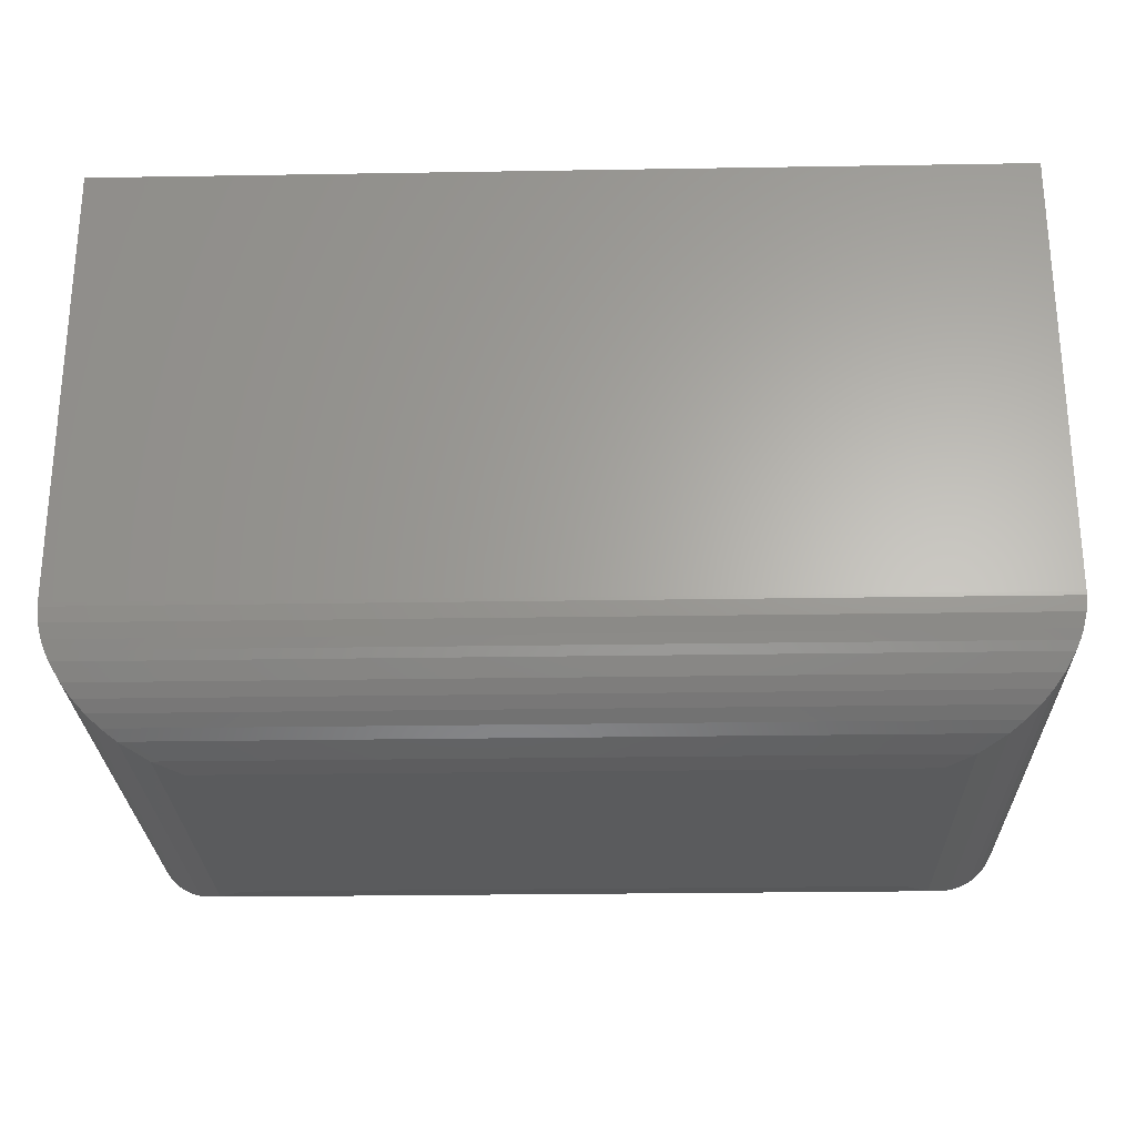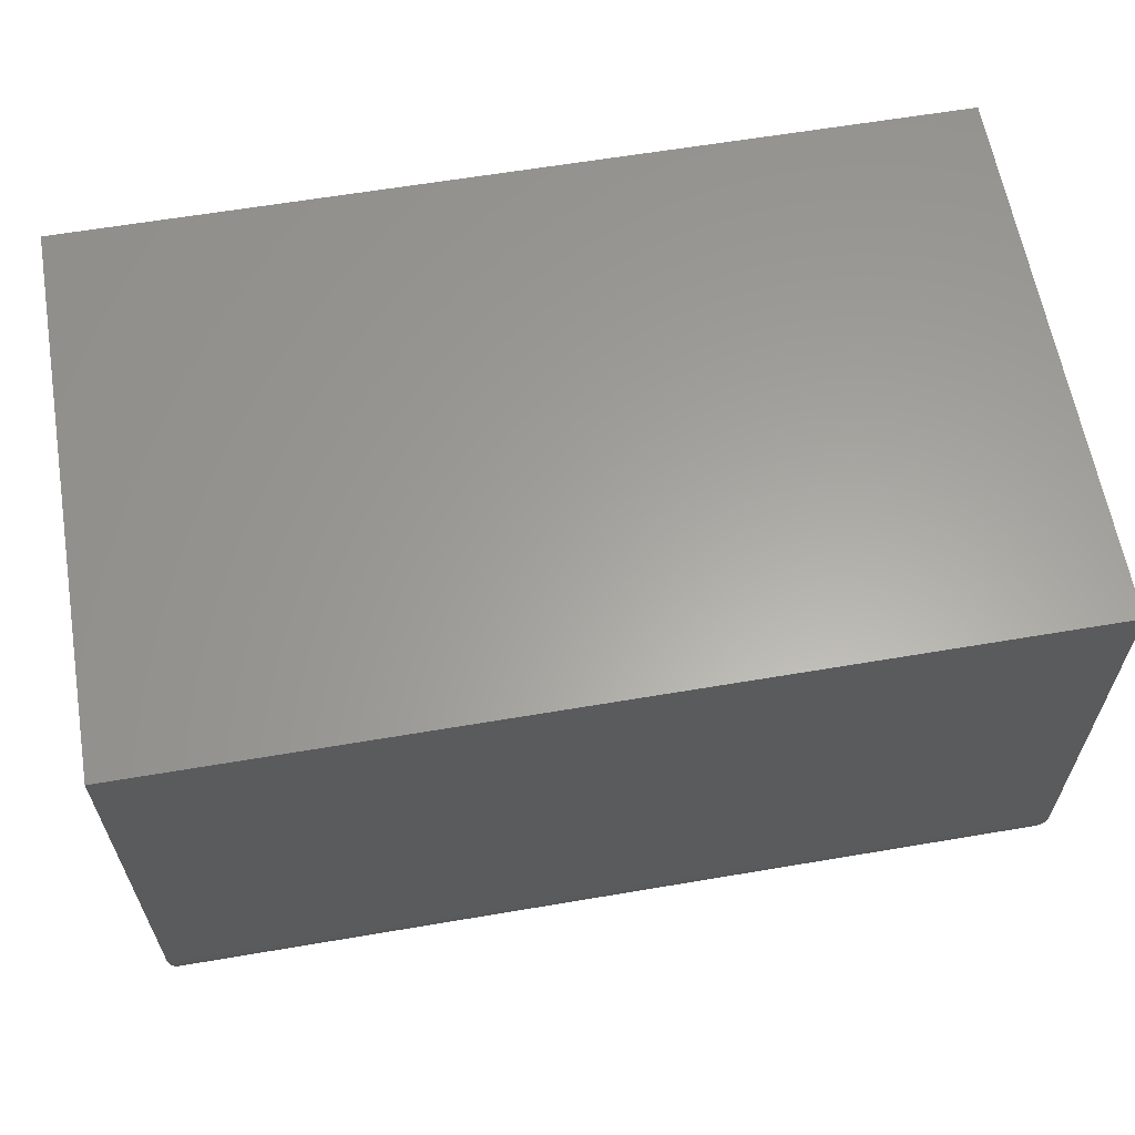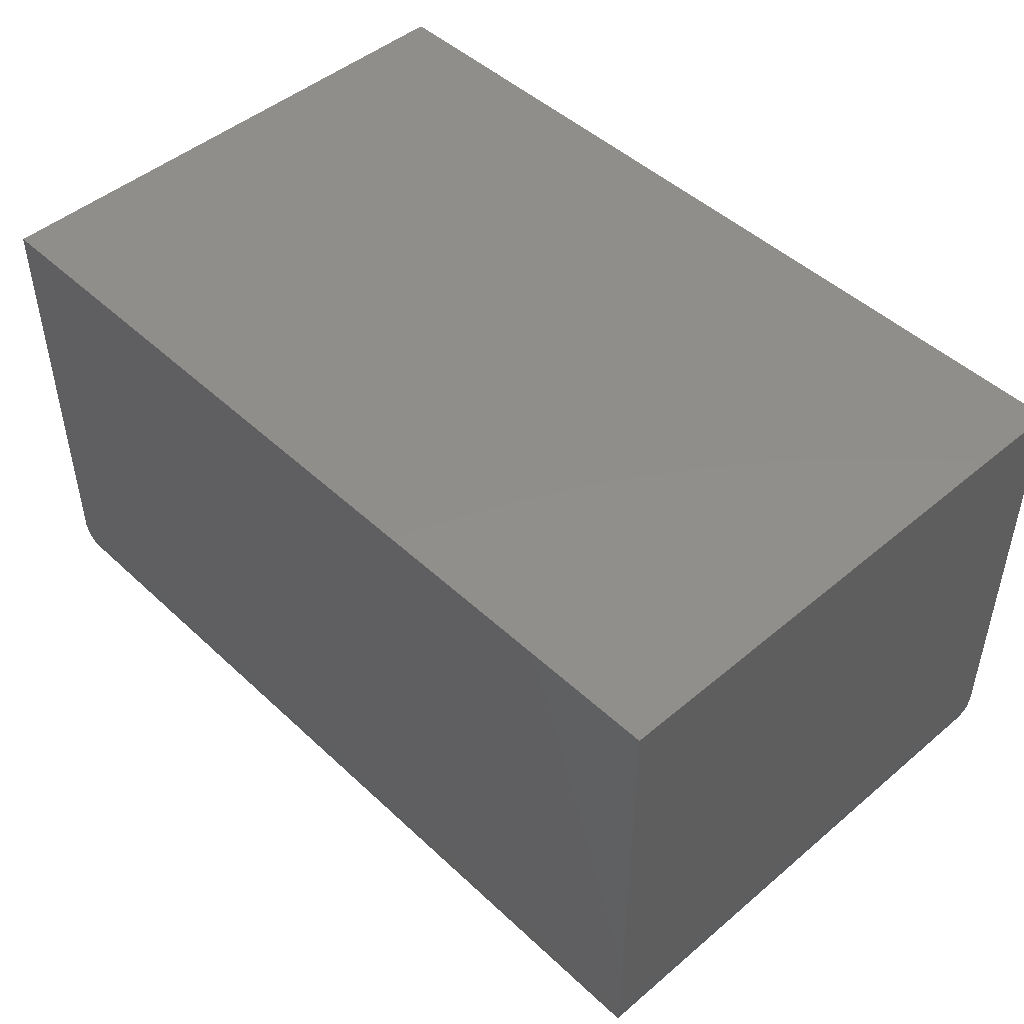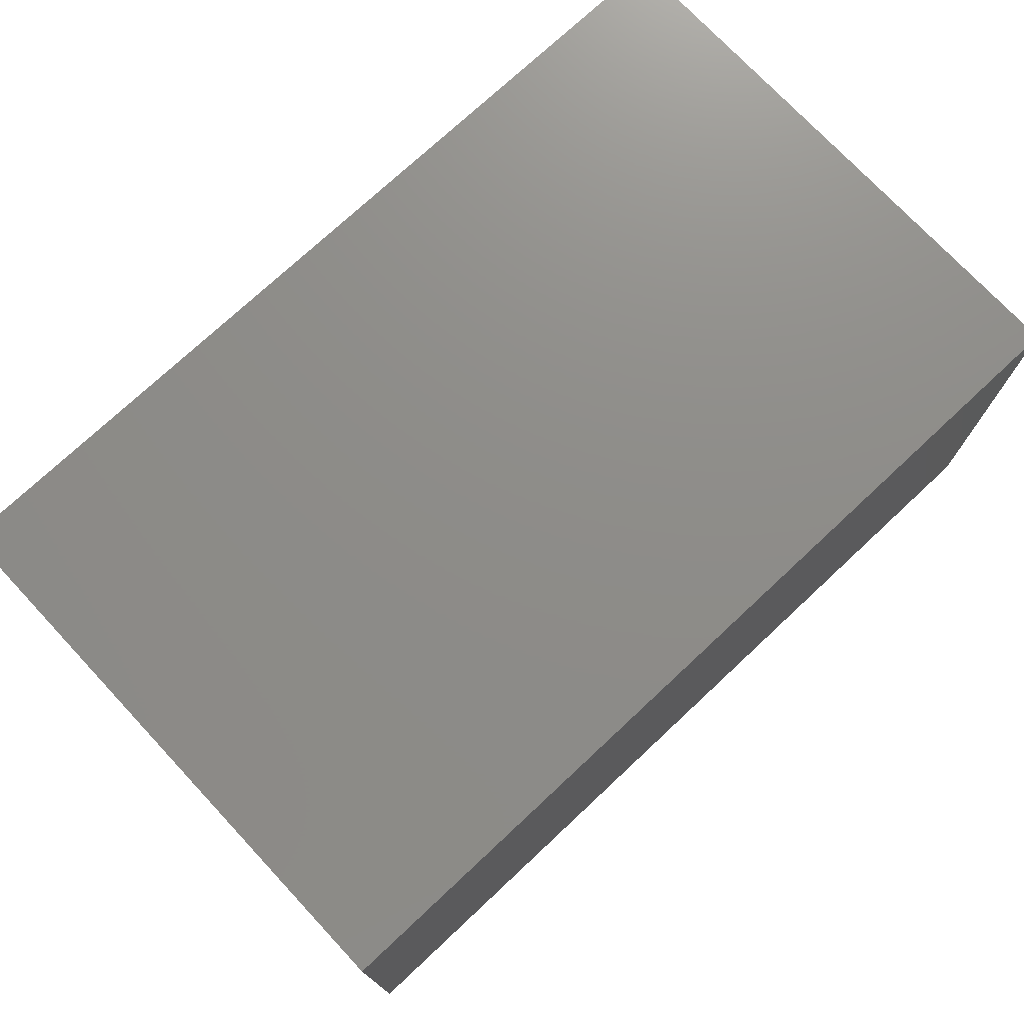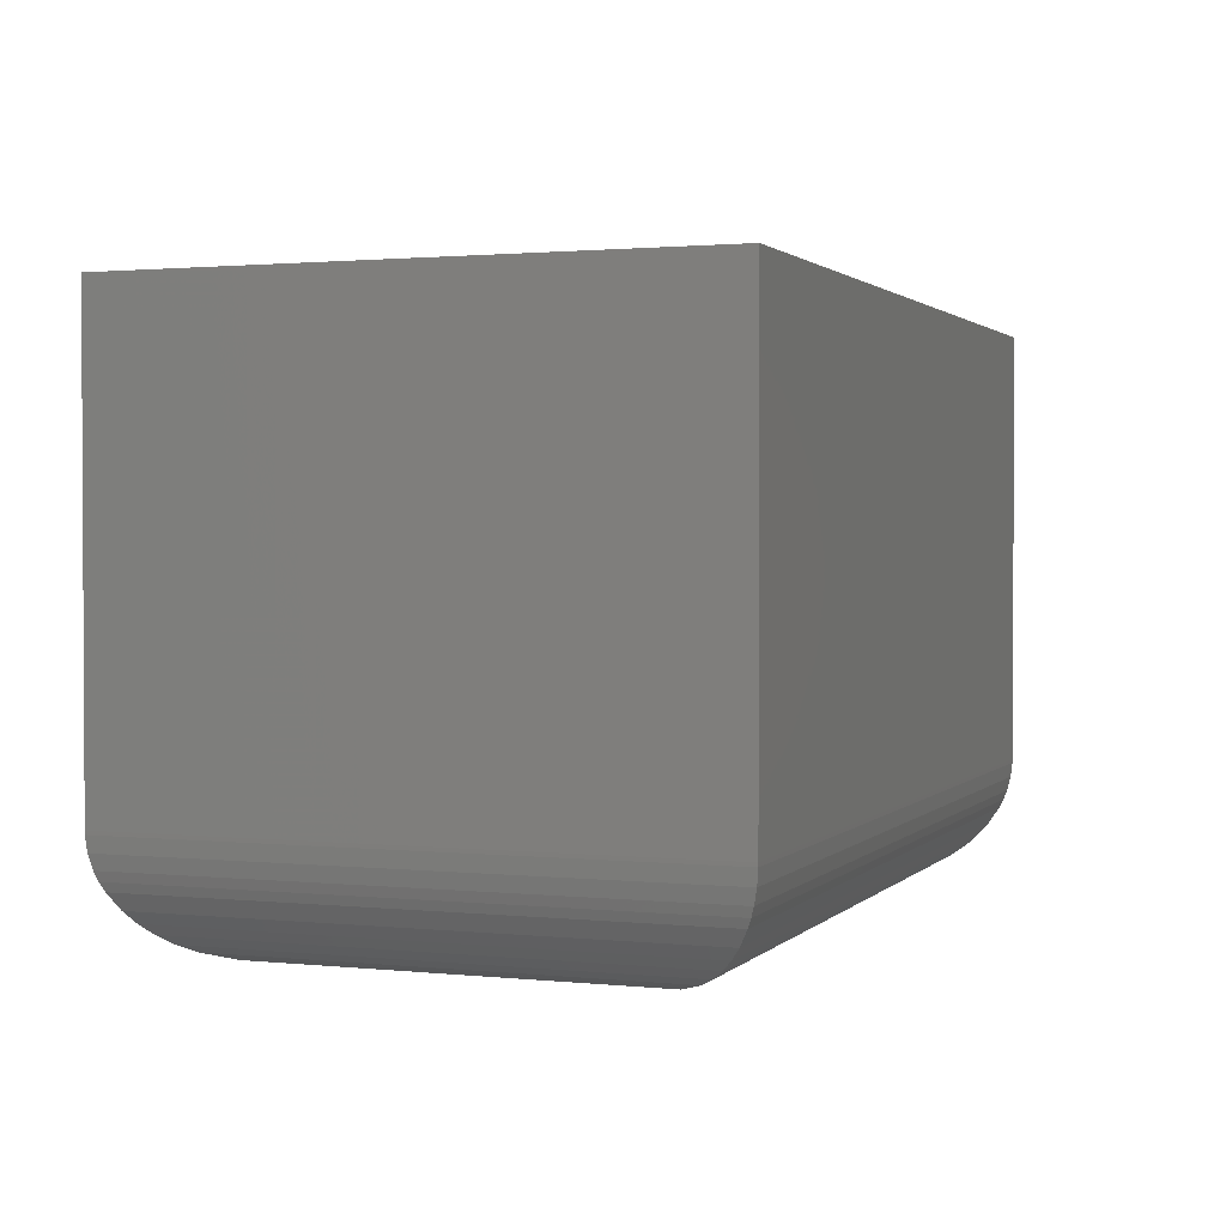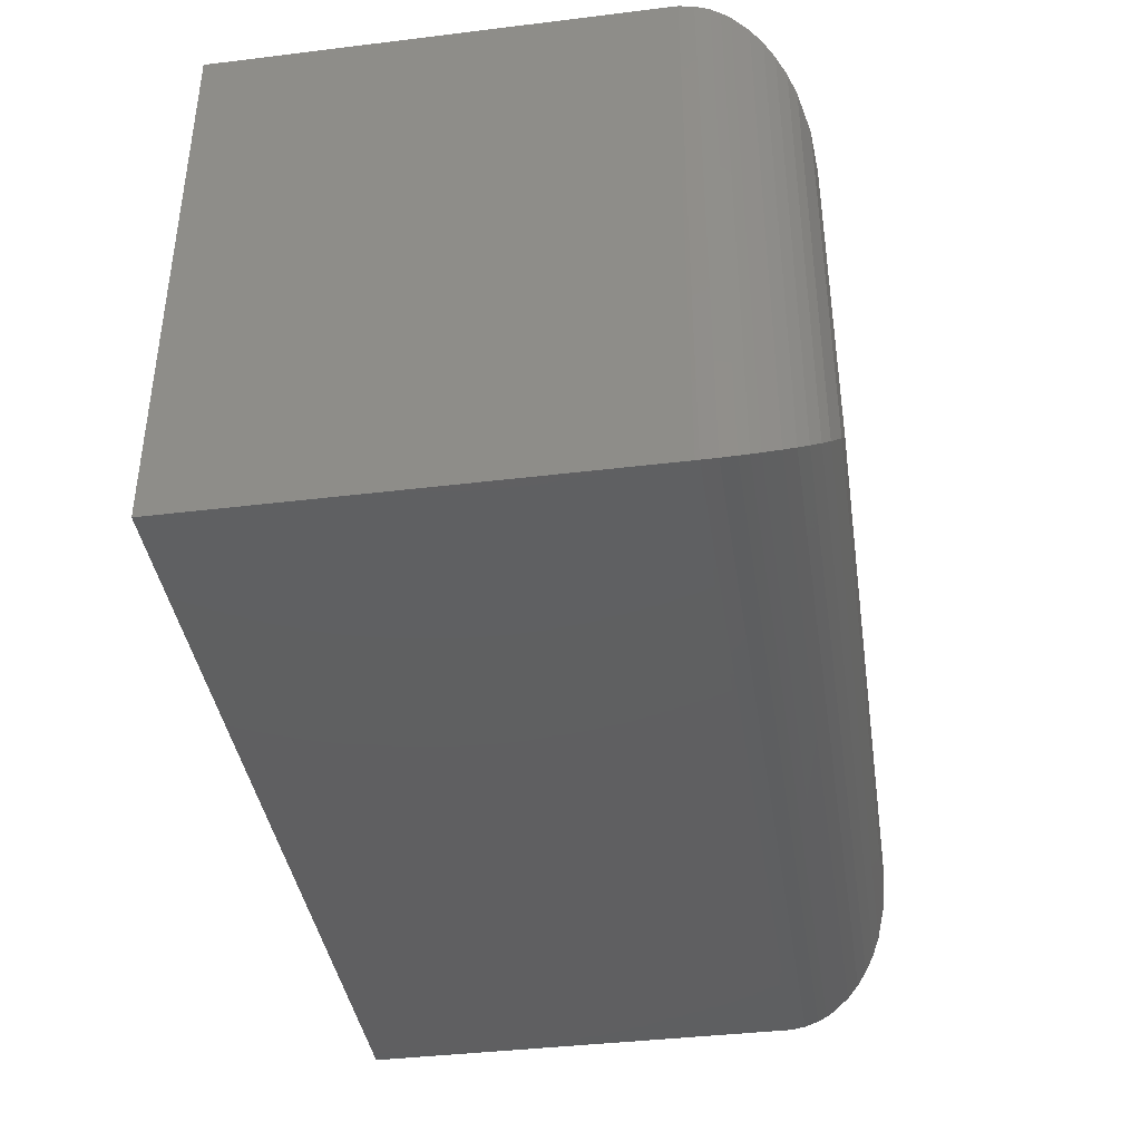
<metadata>
{"format":"stl","ext":"stl","renderer":"f3d","projection":"perspective","resolution":1024,"background":"white","views":[{"elev":-25.9,"azim":1.5,"up":"+Z"},{"elev":61.7,"azim":-9.8,"up":"+Z"},{"elev":47.3,"azim":-133.6,"up":"+Z"},{"elev":74.5,"azim":-43.1,"up":"+Z"},{"elev":1.7,"azim":110.6,"up":"+Z"},{"elev":-39.7,"azim":98.6,"up":"+Y"}]}
</metadata>
<code>
# stl→obj: 56 verts, 108 faces
v -0.75 -0.5312 0.1094
v 0.1016 -0.5312 0.1094
v -0.75 -0.5312 0.5289
v 0.1016 -0.5312 0.5289
v -0.75 -1.388e-17 0.1094
v -0.75 3.595e-33 0.5289
v 0.1016 9.454e-17 0.1094
v 0.1016 9.454e-17 0.5289
v -0.6406 -0.4219 -6.697e-18
v -0.6406 -0.1094 -6.697e-18
v -0.007812 -0.4219 -4.545e-17
v -0.007812 -0.1094 -4.545e-17
v -0.6652 -0.08475 0.002808
v 0.01681 -0.08475 0.002808
v -0.7456 -0.004412 0.07862
v 0.0942 -0.007367 0.06992
v -0.7426 -0.007366 0.06992
v 0.09061 -0.01096 0.06167
v -0.739 -0.01095 0.06167
v -0.6889 -0.0611 0.01123
v -0.7499 -5.275e-05 0.106
v 0.1015 -5.275e-05 0.106
v -0.7486 -0.001384 0.09203
v 0.1002 -0.001386 0.09203
v 0.09715 -0.004412 0.07862
v -0.7303 -0.01968 0.04679
v 0.08189 -0.01968 0.04679
v -0.7218 -0.02821 0.03606
v 0.07335 -0.02821 0.03606
v -0.7124 -0.0376 0.02684
v 0.06396 -0.0376 0.02684
v -0.7009 -0.04905 0.01814
v 0.05251 -0.04905 0.01814
v 0.04047 -0.0611 0.01123
v 0.01681 -0.4465 0.002808
v 0.0942 -0.5239 0.06992
v 0.09061 -0.5203 0.06167
v 0.1015 -0.5312 0.106
v 0.1002 -0.5299 0.09203
v 0.09715 -0.5268 0.07862
v 0.08189 -0.5116 0.04679
v 0.07335 -0.503 0.03606
v 0.06396 -0.4936 0.02684
v 0.05251 -0.4822 0.01814
v 0.04047 -0.4702 0.01123
v -0.6653 -0.4465 0.002808
v -0.6889 -0.4702 0.01123
v -0.739 -0.5203 0.06167
v -0.7426 -0.5239 0.06992
v -0.7009 -0.4822 0.01814
v -0.7124 -0.4937 0.02684
v -0.7218 -0.503 0.03606
v -0.7303 -0.5116 0.04679
v -0.7499 -0.5312 0.106
v -0.7486 -0.5299 0.09203
v -0.7456 -0.5268 0.07862
f 1 2 3
f 3 2 4
f 5 6 7
f 7 6 8
f 6 5 3
f 3 5 1
f 7 8 2
f 2 8 4
f 9 10 11
f 11 10 12
f 12 13 14
f 12 10 13
f 15 16 17
f 17 16 18
f 17 18 19
f 20 14 13
f 5 7 21
f 21 7 22
f 21 22 23
f 23 22 24
f 23 24 15
f 15 24 25
f 15 25 16
f 19 18 26
f 26 18 27
f 26 27 28
f 28 27 29
f 28 29 30
f 30 29 31
f 30 31 32
f 32 31 33
f 32 33 20
f 20 33 34
f 20 34 14
f 11 14 35
f 11 12 14
f 25 36 16
f 16 36 37
f 16 37 18
f 34 35 14
f 7 2 22
f 22 2 38
f 22 38 24
f 24 38 39
f 24 39 25
f 25 39 40
f 25 40 36
f 18 37 27
f 27 37 41
f 27 41 29
f 29 41 42
f 29 42 31
f 31 42 43
f 31 43 33
f 33 43 44
f 33 44 34
f 34 44 45
f 34 45 35
f 9 35 46
f 9 11 35
f 46 35 45
f 46 45 47
f 48 36 49
f 49 36 40
f 47 45 50
f 50 45 44
f 50 44 51
f 51 44 43
f 51 43 52
f 52 43 42
f 52 42 53
f 53 42 41
f 53 41 48
f 48 41 37
f 48 37 36
f 2 1 38
f 38 1 54
f 38 54 39
f 39 54 55
f 39 55 40
f 40 55 56
f 40 56 49
f 10 46 13
f 10 9 46
f 13 46 47
f 13 47 20
f 19 49 17
f 17 49 56
f 20 47 32
f 32 47 50
f 32 50 30
f 30 50 51
f 30 51 28
f 28 51 52
f 28 52 26
f 26 52 53
f 26 53 19
f 19 53 48
f 19 48 49
f 1 5 54
f 54 5 21
f 54 21 55
f 55 21 23
f 55 23 56
f 56 23 15
f 56 15 17
f 4 8 3
f 3 8 6

</code>
